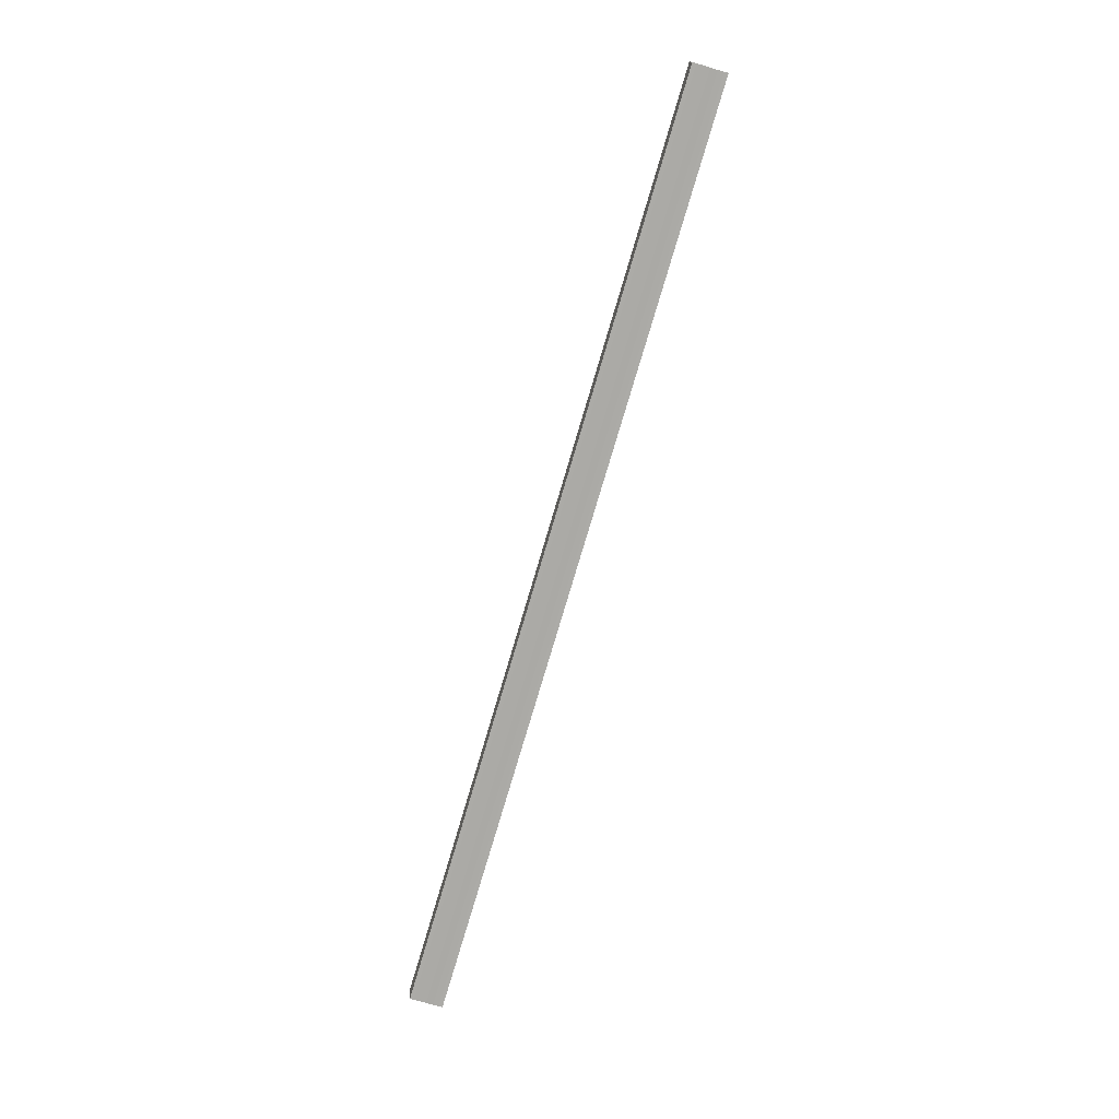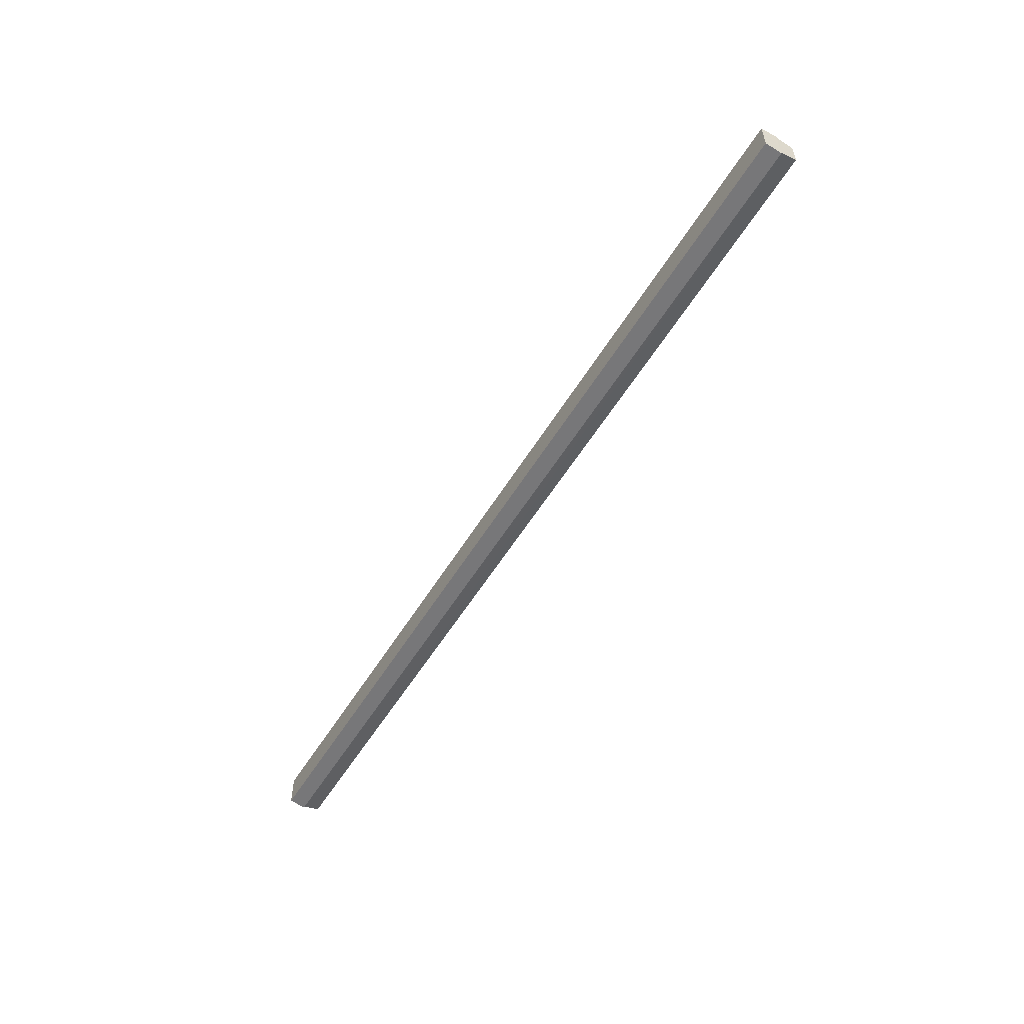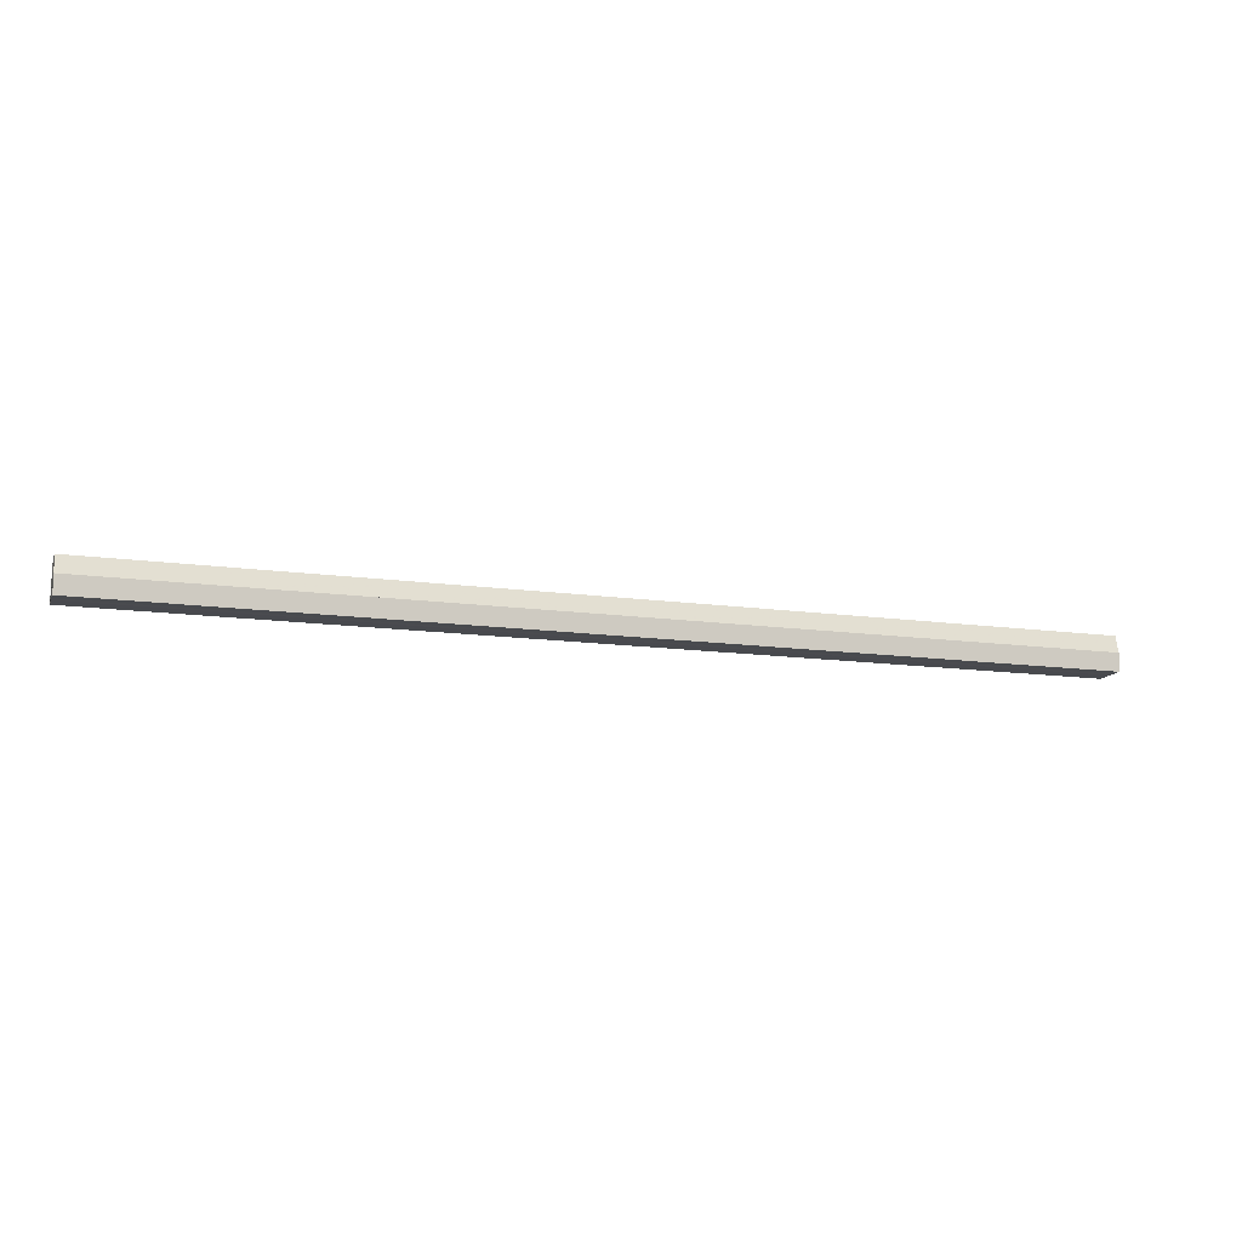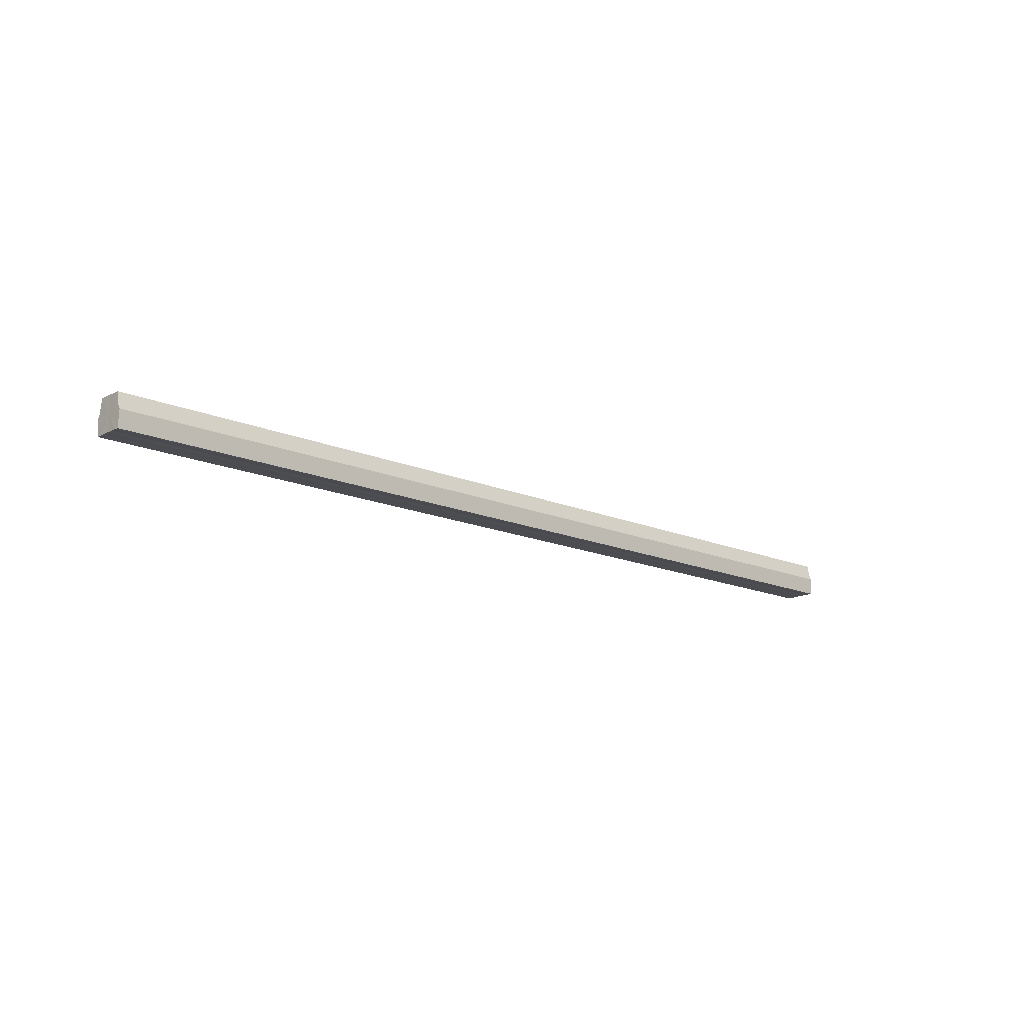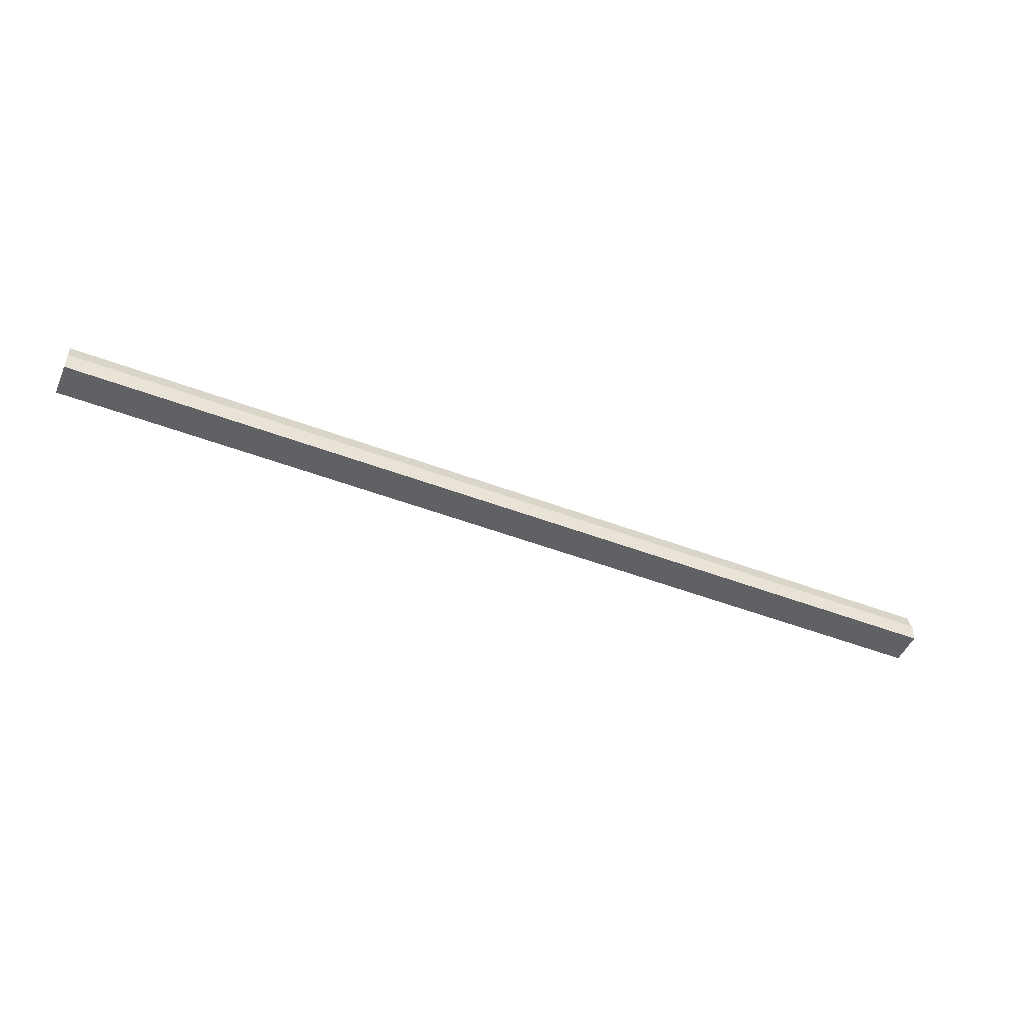
<metadata>
{"format":"obj","ext":"obj","renderer":"f3d","projection":"perspective","resolution":1024,"background":"white","views":[{"elev":-75.8,"azim":-106.4,"up":"+Y"},{"elev":-55.1,"azim":59.2,"up":"+Z"},{"elev":-13.4,"azim":162.3,"up":"+Y"},{"elev":-15.5,"azim":137.6,"up":"+Y"},{"elev":-48.5,"azim":156.9,"up":"+Y"}]}
</metadata>
<code>
o 9773
v 2244 1916 10.86
v 2244 1916 10.86
v 2244 1916 10.86
v 2244 1916 10.86
v 2244 1916 10.86
v 2244 1916 10.85
v 2244 1916 10.86
v 2244 1916 10.86
v 2244 1916 10.86
v 2244 1916 10.86
v 2244 1916 10.85
v 2244 1916 10.86
v 2244 1916 10.86
v 2244 1916 10.85
v 2244 1916 10.86
v 2244 1916 10.86
v 2244 1916 10.84
v 2244 1916 10.85
v 2244 1916 10.86
v 2244 1916 10.84
v 2244 1916 10.85
v 2244 1916 10.85
v 2244 1916 10.84
v 2244 1916 10.85
v 2244 1916 10.84
v 2244 1916 10.84
v 2244 1916 10.84
v 2244 1916 10.84
v 2244 1916 10.84
v 2244 1916 10.84
v 2244 1916 10.84
v 2244 1916 10.84
v 2244 1916 10.84
v 2244 1916 10.84
v 2244 1916 10.84
v 2244 1916 10.84
v 2244 1916 10.84
v 2244 1916 10.84
v 2244 1916 10.85
v 2244 1916 10.84
v 2244 1916 10.85
v 2244 1916 10.85
v 2244 1916 10.86
v 2244 1916 10.85
v 2244 1916 10.86
v 2244 1916 10.86
v 2244 1916 10.86
v 2244 1916 10.86
v 2244 1916 10.85
v 2244 1916 10.86
v 2244 1916 10.85
v 2244 1916 10.85
v 2244 1916 10.84
v 2244 1916 10.85
v 2244 1916 10.84
v 2244 1916 10.84
v 2244 1916 10.84
v 2244 1916 10.84
v 2244 1916 10.84
v 2244 1916 10.84
v 2244 1916 10.84
v 2244 1916 10.84
v 2244 1916 10.84
v 2244 1916 10.84
v 2244 1916 10.84
v 2244 1916 10.84
v 2244 1916 10.84
v 2244 1916 10.85
v 2244 1916 10.84
v 2244 1916 10.85
v 2244 1916 10.85
v 2244 1916 10.86
v 2244 1916 10.85
v 2244 1916 10.86
v 2244 1916 10.86
v 2244 1916 10.84
v 2244 1916 10.84
v 2244 1916 10.84
v 2244 1916 10.85
v 2244 1916 10.85
v 2244 1916 10.86
v 2244 1916 10.86
v 2244 1916 10.85
v 2244 1916 10.86
v 2244 1916 10.86
v 2244 1916 10.85
v 2244 1916 10.85
v 2244 1916 10.84
v 2244 1916 10.84
v 2244 1916 10.84
v 2244 1916 10.84
v 2244 1916 10.86
v 2244 1916 10.86
v 2244 1916 10.85
v 2244 1916 10.85
v 2244 1916 10.84
v 2244 1916 10.84
v 2244 1916 10.84
f 1 2 3
f 3 4 5
f 6 4 7
f 6 8 4
f 9 7 10
f 6 11 8
f 12 13 9
f 6 14 11
f 15 12 16
f 6 17 14
f 18 19 15
f 6 20 17
f 21 22 18
f 23 24 21
f 25 26 23
f 27 28 25
f 6 29 20
f 30 29 31
f 6 32 29
f 33 34 30
f 35 32 36
f 37 38 35
f 39 40 33
f 41 42 39
f 43 44 41
f 45 46 43
f 47 48 45
f 48 49 50
f 49 51 52
f 51 53 54
f 53 55 56
f 55 57 58
f 59 60 61
f 62 60 63
f 64 65 63
f 65 66 67
f 66 68 69
f 68 70 71
f 70 72 73
f 72 74 75
f 6 76 77
f 6 78 76
f 6 79 78
f 6 80 79
f 6 81 80
f 6 82 81
f 83 10 84
f 83 84 85
f 83 85 86
f 83 86 87
f 83 87 88
f 83 88 89
f 83 89 90
f 83 90 91
f 83 92 93
f 83 94 92
f 83 95 94
f 83 96 95
f 83 97 96
f 83 98 97

</code>
